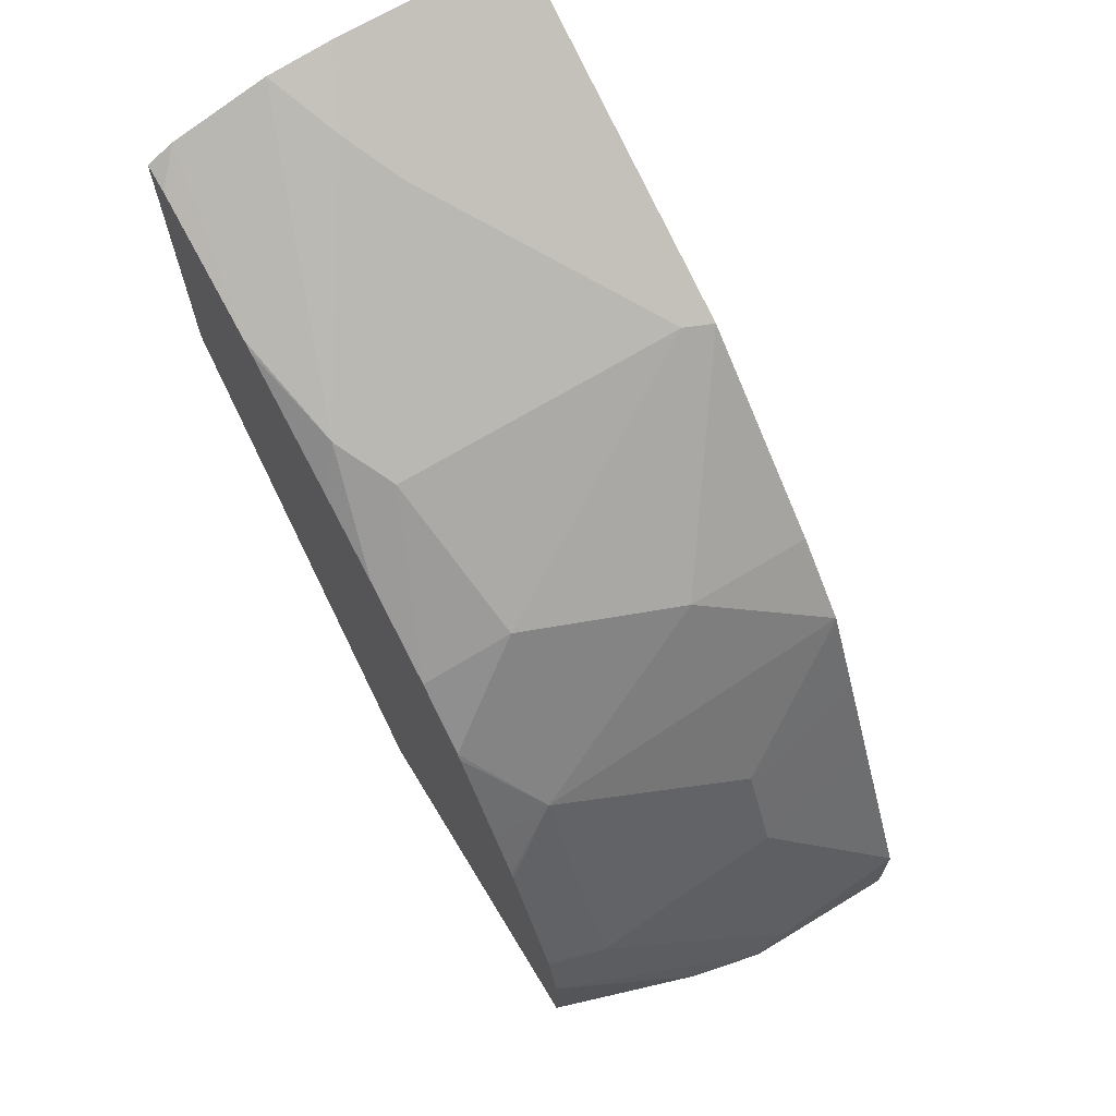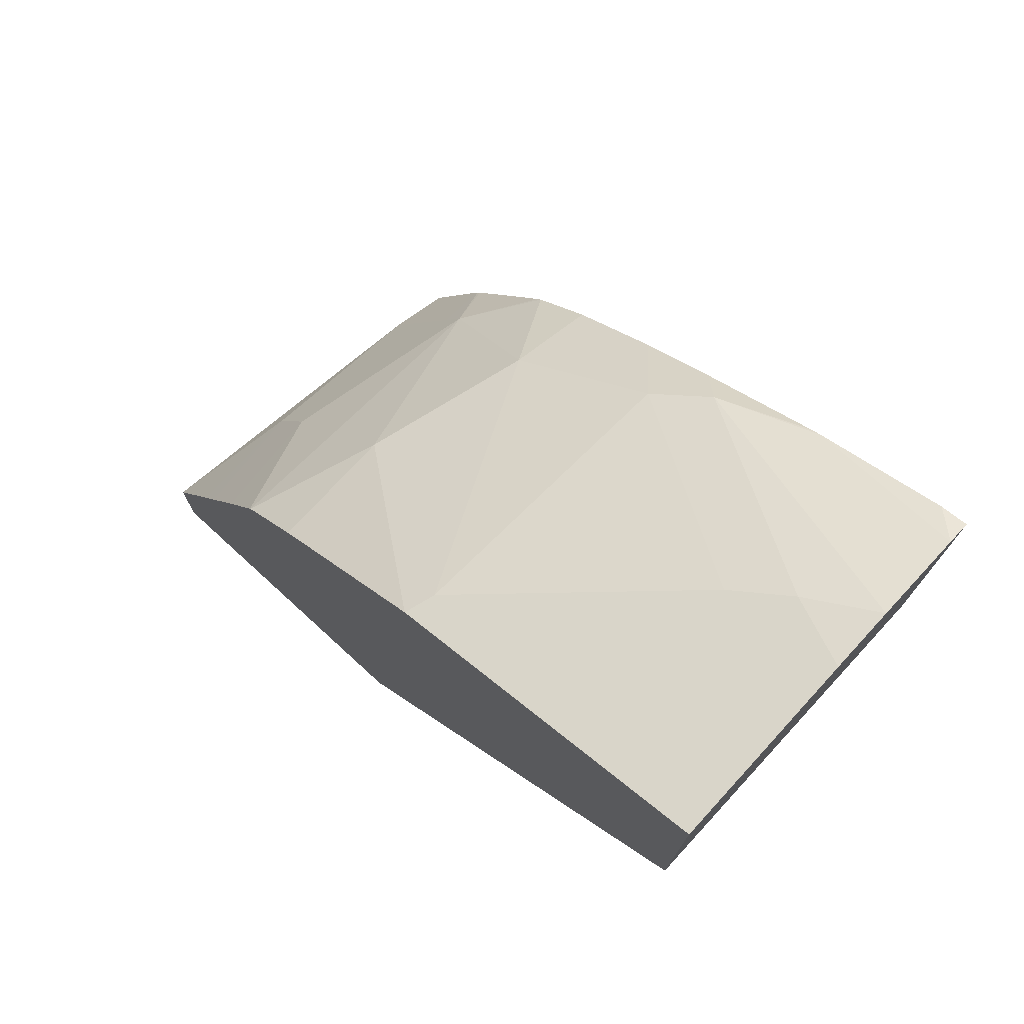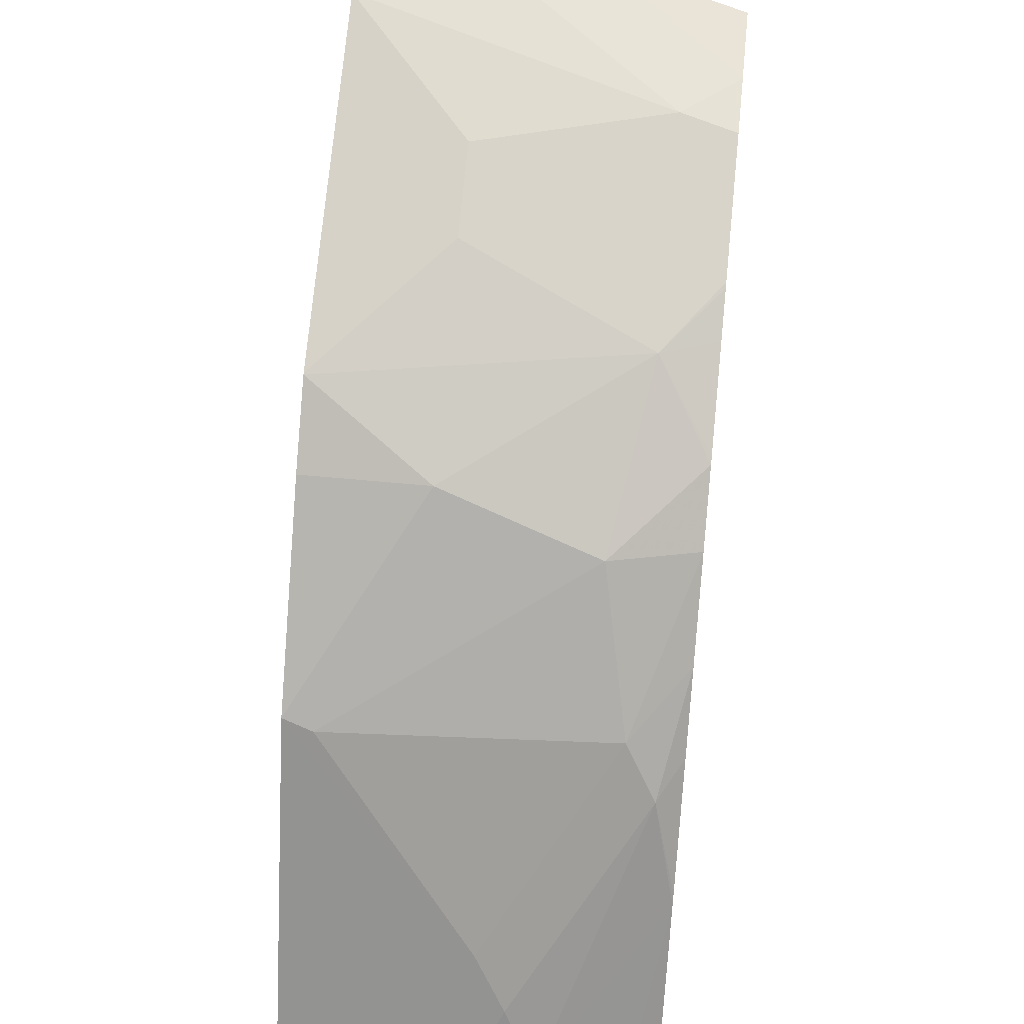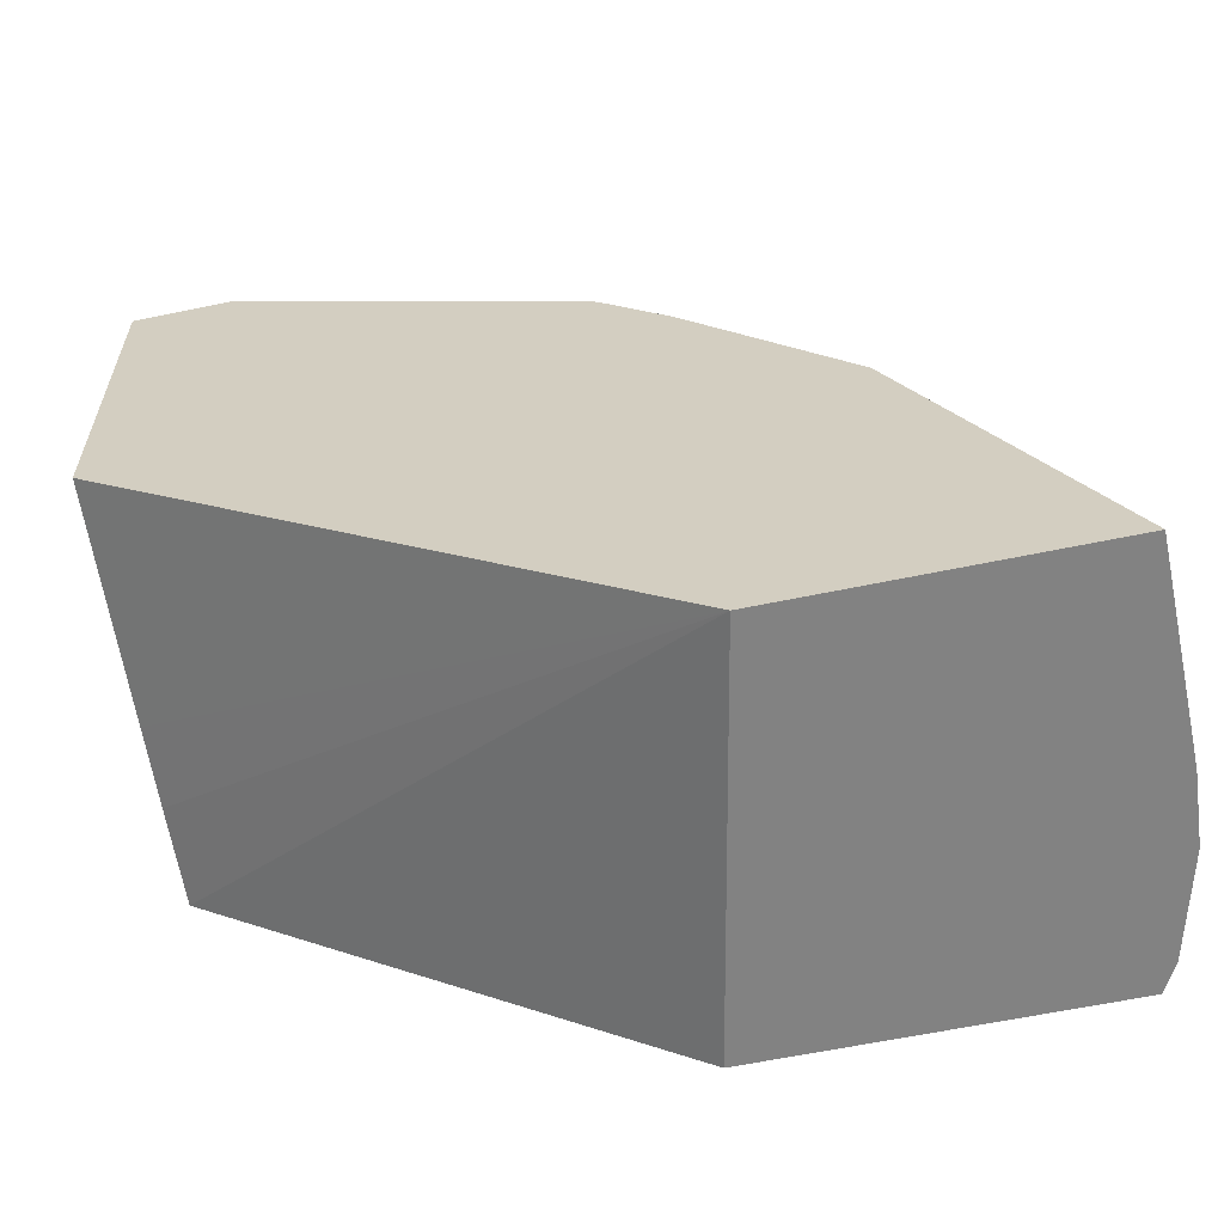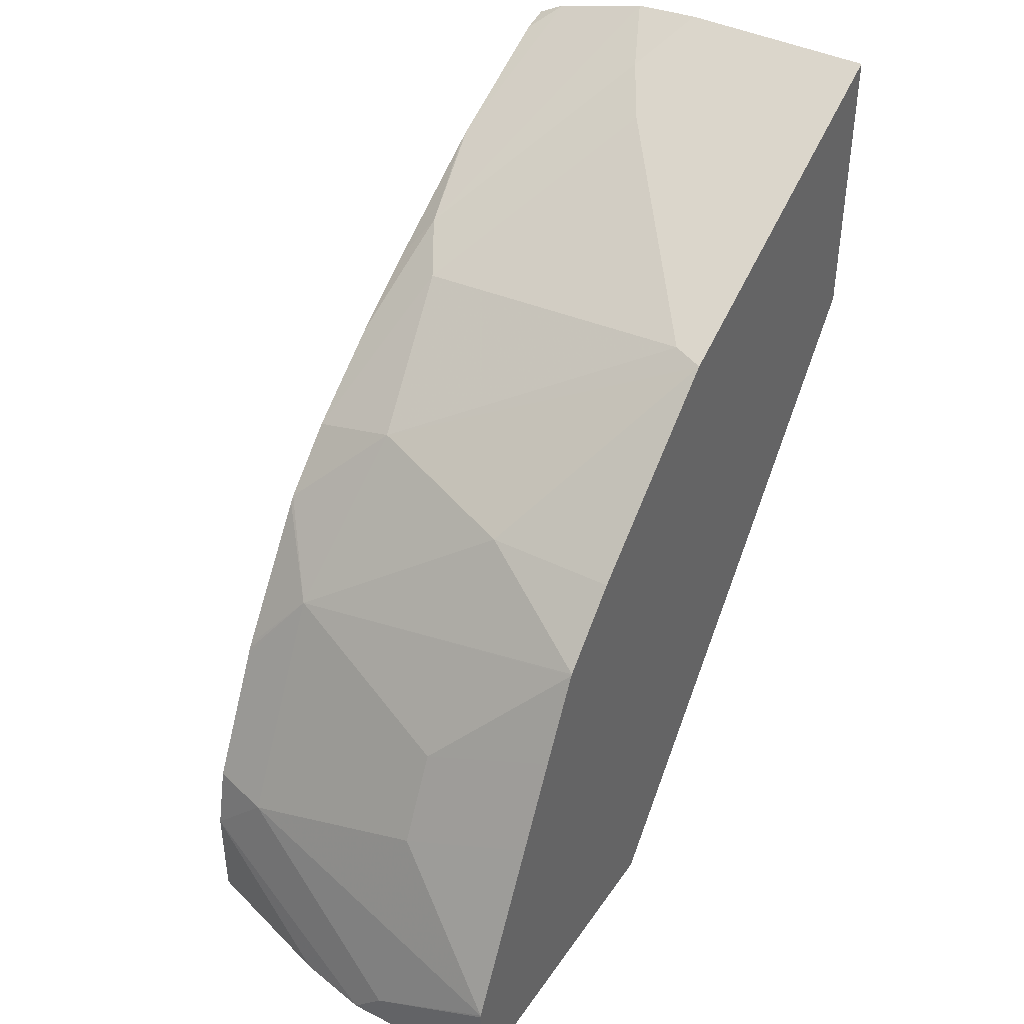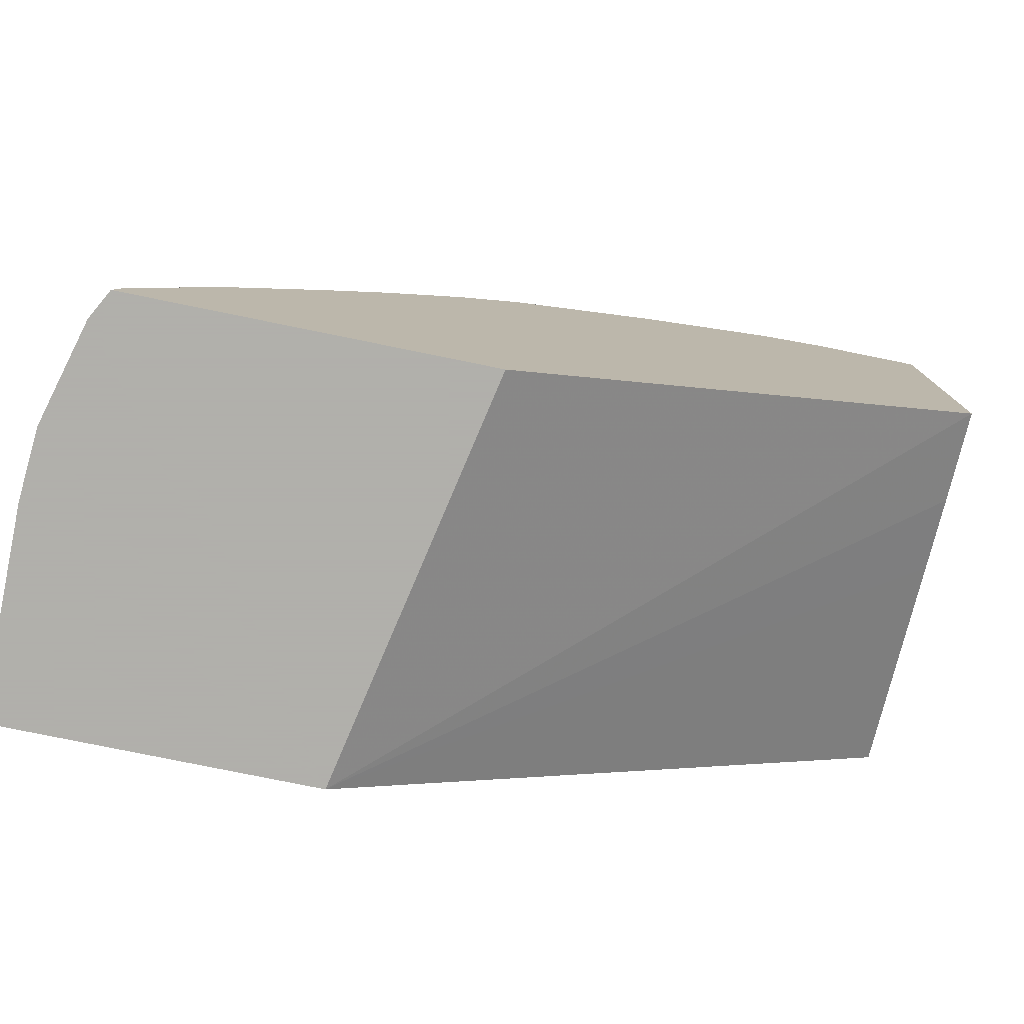
<metadata>
{"format":"obj","ext":"obj","renderer":"f3d","projection":"perspective","resolution":1024,"background":"white","views":[{"elev":68.3,"azim":-31.3,"up":"+Y"},{"elev":74.6,"azim":132.5,"up":"+Y"},{"elev":49.2,"azim":-173.6,"up":"+Z"},{"elev":-60.7,"azim":102.1,"up":"+Z"},{"elev":41.1,"azim":31.3,"up":"+Y"},{"elev":-78.4,"azim":-101.5,"up":"+Z"}]}
</metadata>
<code>
v -0.0972 -0.1363 0.899
v -0.001224 -0.1363 0.899
v -0.0782 -0.1172 0.899
v -0.2299 -0.07357 0.8599
v -0.1412 -0.1363 0.8892
v -0.001224 -0.1363 0.7036
v -0.001224 -0.07938 0.899
v -0.001224 -0.07801 0.8987
v -0.1954 -0.03907 0.8599
v -0.2299 -0.03473 0.8513
v -0.2299 -0.1363 0.8599
v -0.1314 -0.1363 0.6742
v -0.001224 0.1863 0.4482
v -0.001224 1.25e-05 0.8599
v -0.0782 1.25e-05 0.8599
v -0.2299 -0.0317 0.8498
v -0.1954 0.06515 0.8078
v -0.2299 0.04344 0.8122
v -0.2299 -0.1363 0.6538
v -0.1753 -0.1363 0.6645
v -0.2299 0.1394 0.4482
v -0.001224 0.3622 0.4482
v -0.001224 0.02529 0.8473
v -0.0782 0.05213 0.8338
v -0.1954 0.09121 0.7947
v -0.2299 0.04651 0.8107
v -0.2299 0.3348 0.4482
v -0.1172 0.3622 0.4482
v -0.001224 0.2608 0.6511
v -0.001224 0.0774 0.8212
v -0.001224 0.1289 0.7952
v -0.2299 0.0754 0.7919
v -0.2299 0.04973 0.8087
v -0.001224 0.1297 0.7947
v -0.0782 0.1694 0.7557
v -0.1759 0.1856 0.7231
v -0.2299 0.1339 0.753
v -0.2299 0.1302 0.7557
v -0.2299 0.3308 0.4645
v -0.2137 0.3436 0.4482
v -0.1563 0.3592 0.4482
v -0.1368 0.342 0.4886
v -0.1172 0.3257 0.5212
v -0.01956 0.2638 0.645
v -0.1563 0.1824 0.7296
v -0.001224 0.1694 0.7557
v -0.2299 0.1686 0.7181
v -0.1954 0.2475 0.6384
v -0.2299 0.2917 0.5426
v -0.215 0.2638 0.6059
v -0.2299 0.2099 0.6661
v -0.2299 0.288 0.5488
v -0.2299 0.2414 0.6208
f 25 36 37
f 24 31 25
f 25 32 33
f 25 34 35
f 25 31 34
f 25 35 36
f 25 37 38
f 24 30 31
f 25 33 26
f 22 28 29
f 13 19 21
f 17 25 18
f 17 24 25
f 15 24 17
f 15 30 24
f 14 23 15
f 13 20 19
f 13 28 22
f 13 41 28
f 25 38 32
f 13 40 41
f 18 25 26
f 27 39 40
f 42 50 48
f 28 42 29
f 13 27 40
f 50 53 51
f 50 52 53
f 49 52 50
f 48 50 51
f 47 48 51
f 43 48 44
f 42 48 43
f 41 50 42
f 41 49 50
f 40 49 41
f 39 49 40
f 36 48 47
f 36 44 48
f 36 47 37
f 35 45 36
f 34 46 35
f 29 35 46
f 29 45 35
f 29 36 45
f 29 44 36
f 29 43 44
f 29 42 43
f 28 41 42
f 13 21 27
f 15 23 30
f 9 18 16
f 3 7 8
f 2 8 7
f 2 14 8
f 2 23 14
f 2 30 23
f 2 31 30
f 2 34 31
f 2 46 34
f 2 29 46
f 2 22 29
f 3 8 9
f 2 13 22
f 1 6 2
f 1 12 6
f 1 20 12
f 1 19 20
f 1 11 19
f 1 5 11
f 1 4 5
f 1 7 3
f 1 2 7
f 12 20 13
f 2 6 13
f 3 9 4
f 1 3 4
f 4 10 16
f 4 9 10
f 9 15 17
f 8 15 9
f 8 14 15
f 6 12 13
f 4 11 5
f 4 19 11
f 4 21 19
f 4 27 21
f 4 39 27
f 4 49 39
f 9 16 10
f 4 53 52
f 4 16 18
f 4 52 49
f 4 18 26
f 4 26 33
f 4 33 32
f 9 17 18
f 4 38 37
f 4 37 47
f 4 47 51
f 4 32 38
f 4 51 53

</code>
